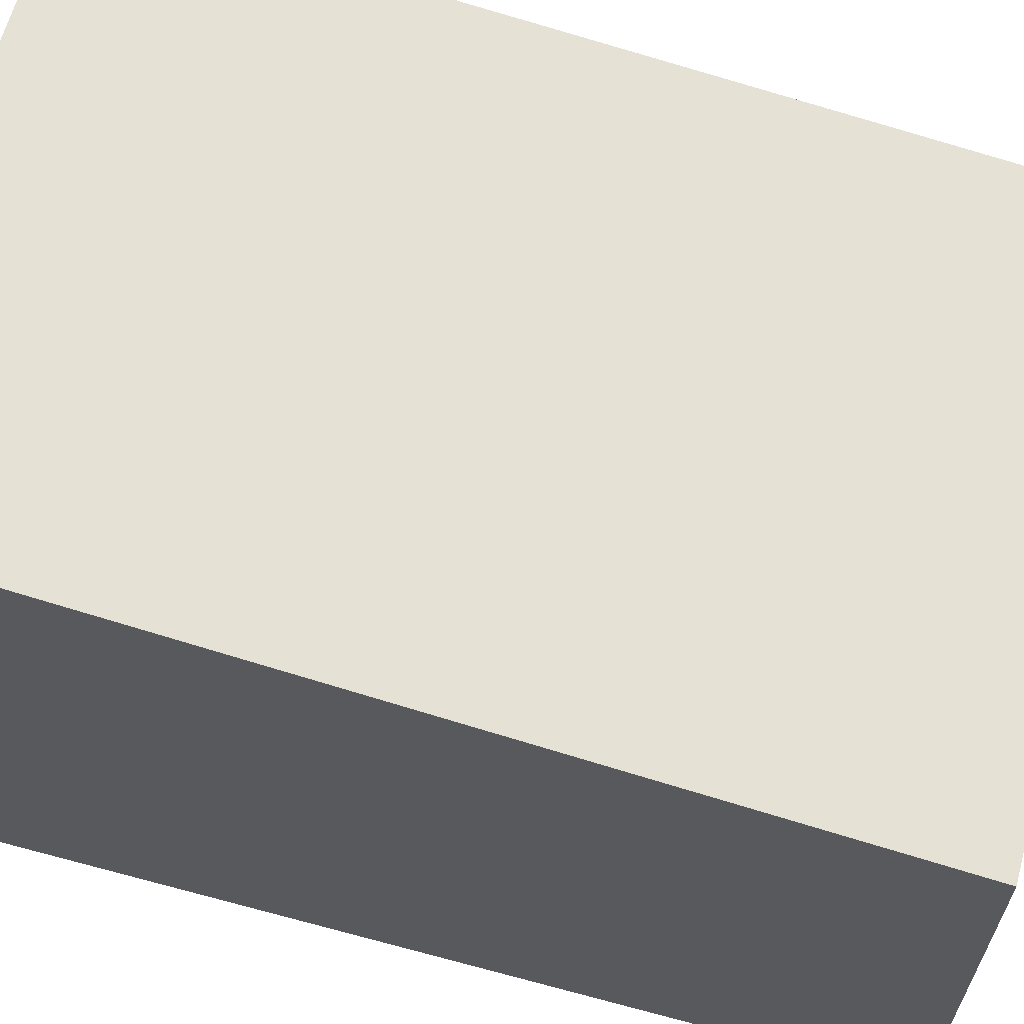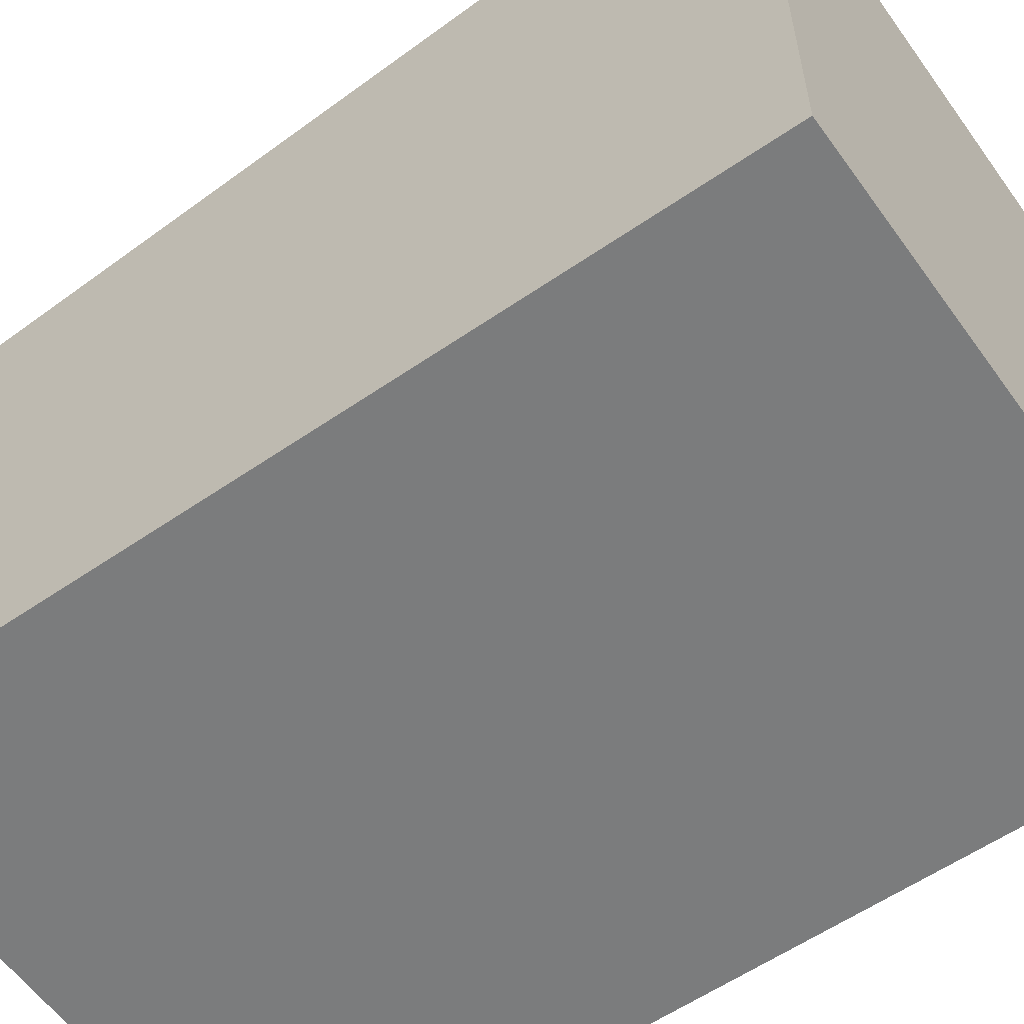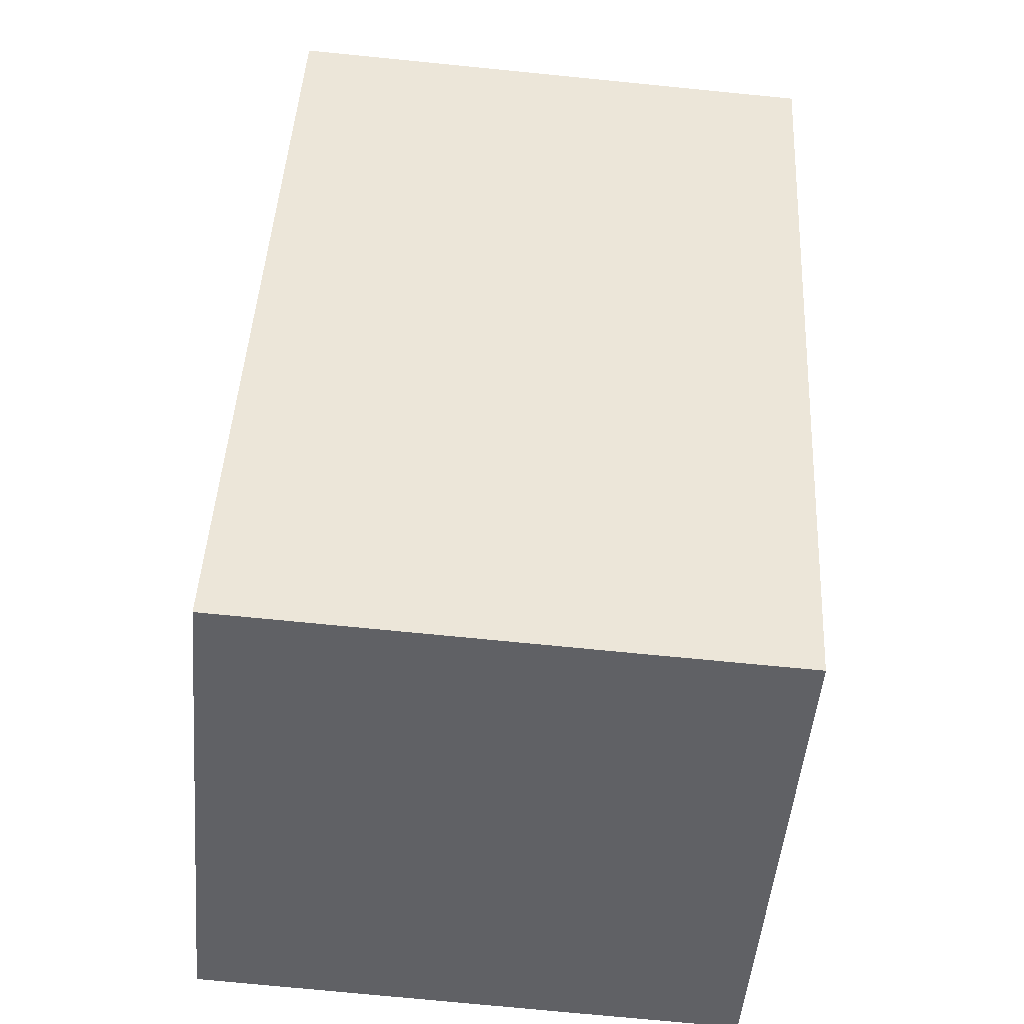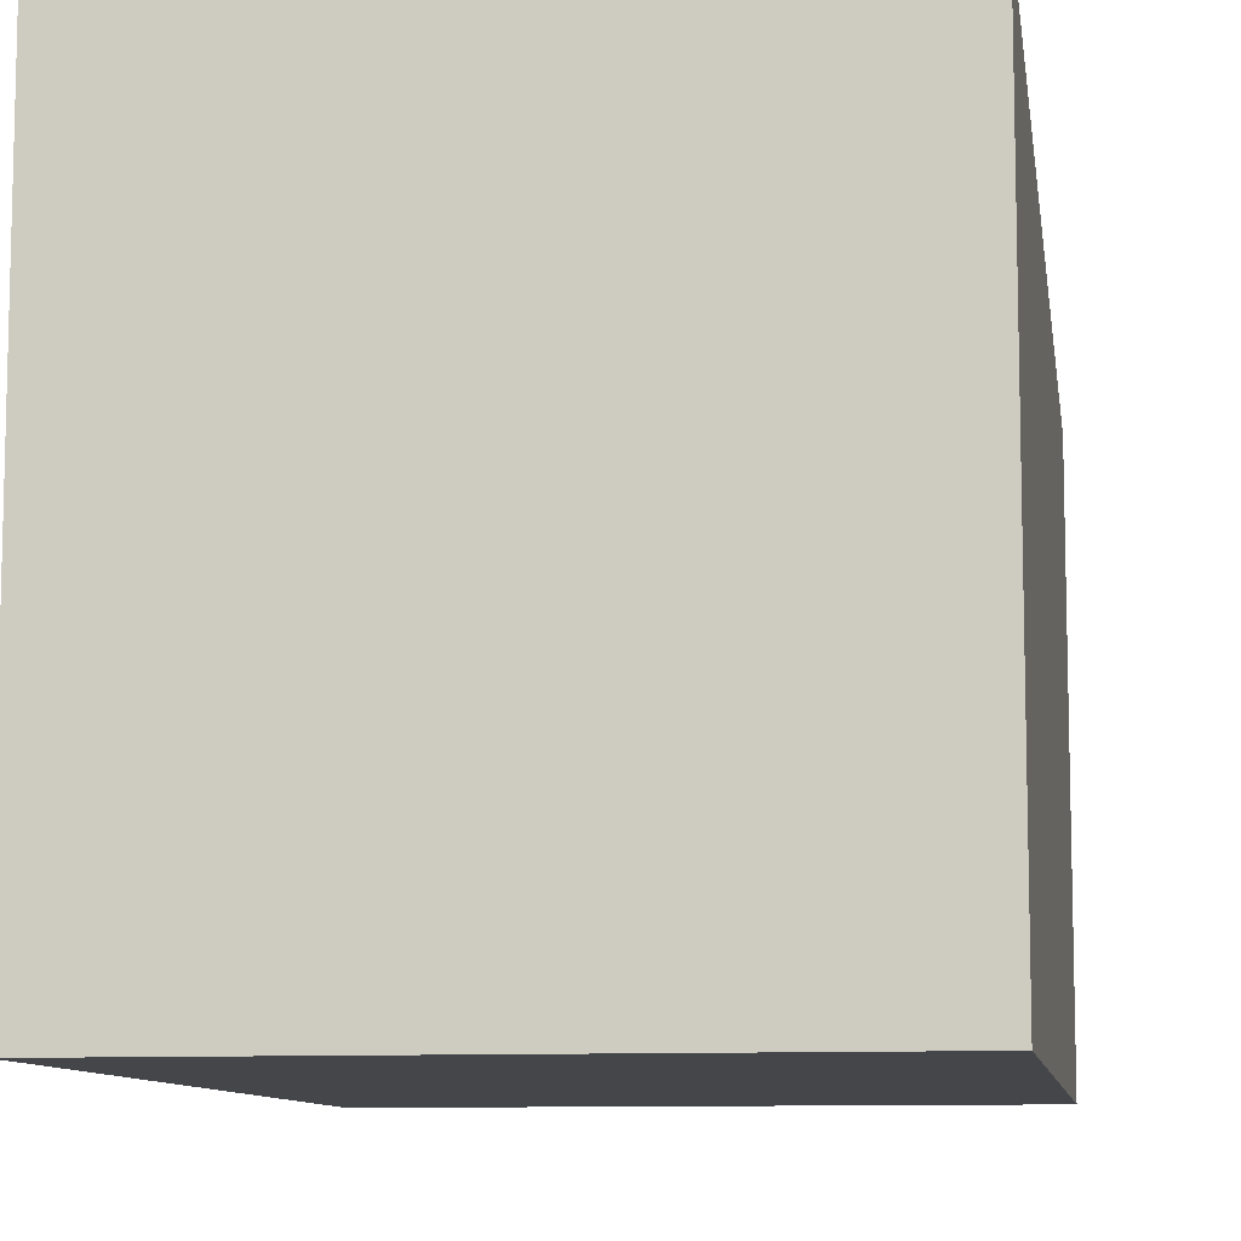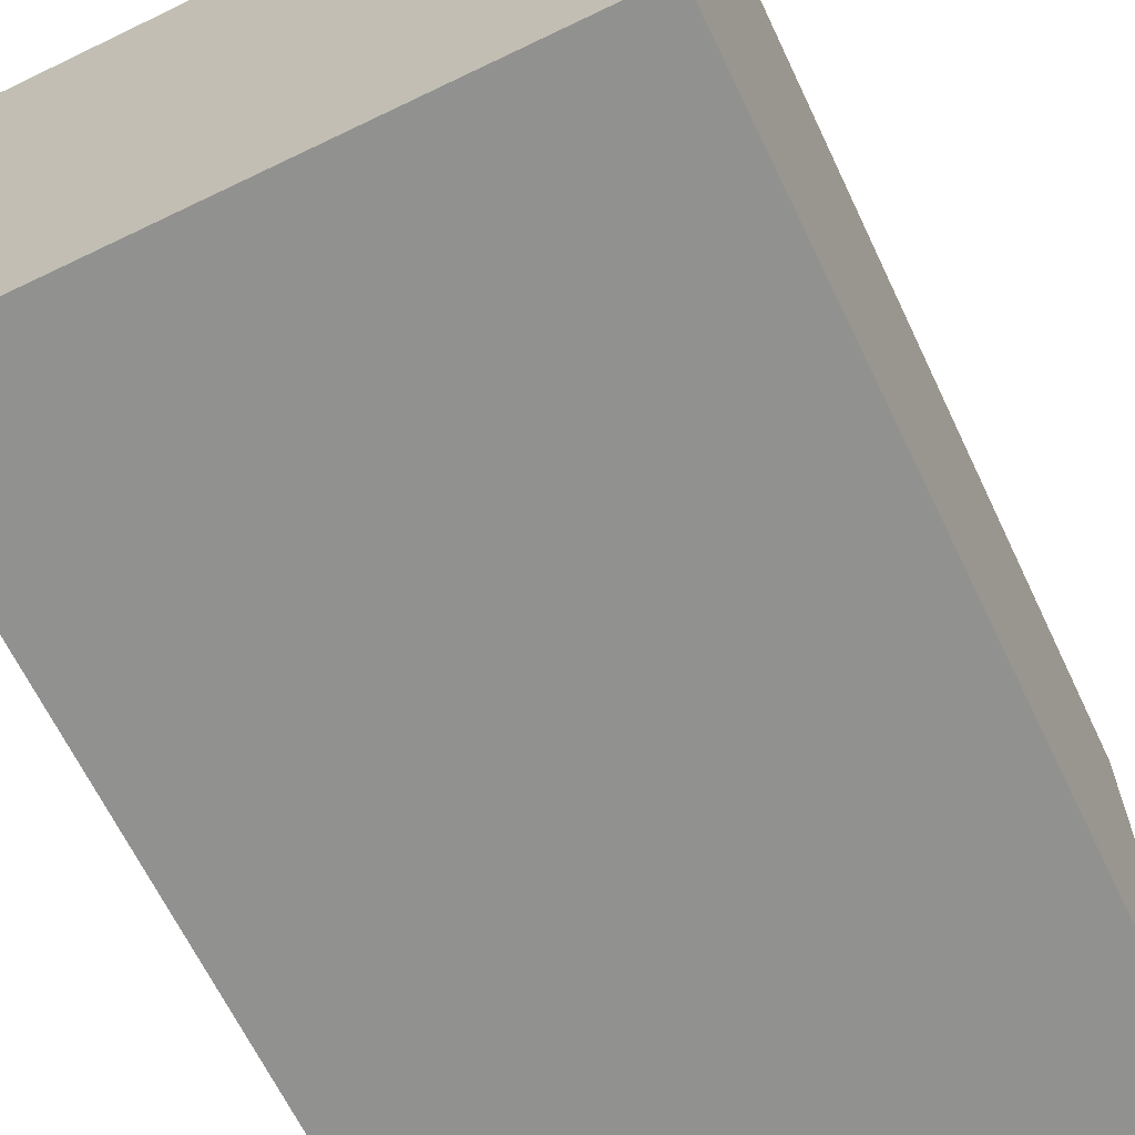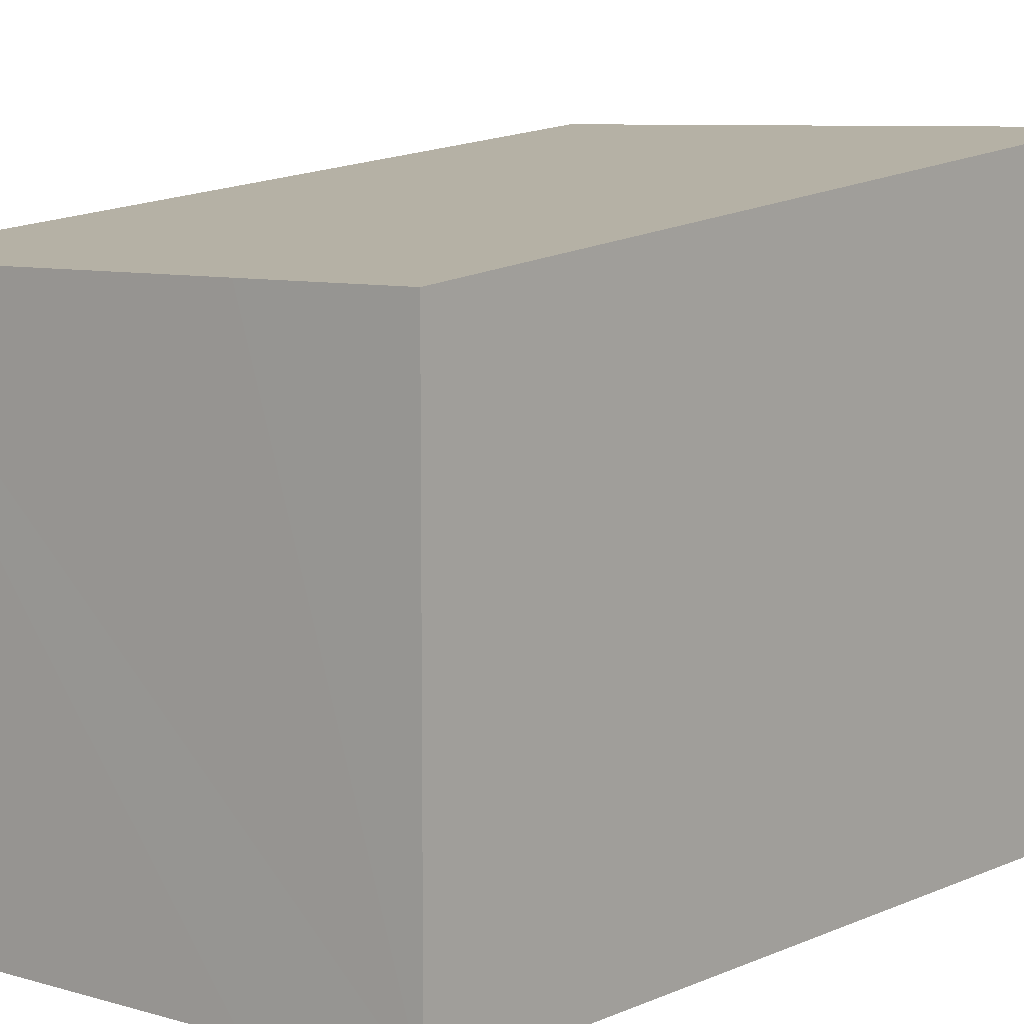
<metadata>
{"format":"obj","ext":"obj","renderer":"f3d","projection":"perspective","resolution":1024,"background":"white","views":[{"elev":64.3,"azim":102.6,"up":"+Y"},{"elev":-58.6,"azim":-57.3,"up":"+Y"},{"elev":-50.1,"azim":175.1,"up":"+Z"},{"elev":-9.5,"azim":6.1,"up":"+Y"},{"elev":-65.9,"azim":23.2,"up":"+Y"},{"elev":7.8,"azim":-143.2,"up":"+Y"}]}
</metadata>
<code>
v  6.765 7.328 0.318
v  0.34 6.521 -7.426
v  0 7.328 4.487e-16
v  7.226 6.2 -10.06
v  0.474 6.202 -10.36
v  2.436 6.201 -10.28
v  3.484 6.201 -10.23
v  0.474 6.346e-16 -10.36
v  2.436 6.295e-16 -10.28
v  3.484 6.266e-16 -10.23
v  7.226 6.163e-16 -10.06
v  0 0 0
v  0.34 4.547e-16 -7.426
v  6.765 -1.947e-17 0.318
g defaultobject
f 1 2 3
f 2 1 4
f 2 4 5
f 5 4 6
f 6 4 7
f 6 8 5
f 8 6 7
f 8 7 4
f 8 4 9
f 9 4 10
f 10 4 11
f 8 2 5
f 2 8 3
f 3 8 12
f 12 8 13
f 12 1 3
f 1 12 14
f 14 4 1
f 4 14 11
f 13 14 12
f 14 13 11
f 11 13 8
f 11 8 9
f 11 9 10

</code>
